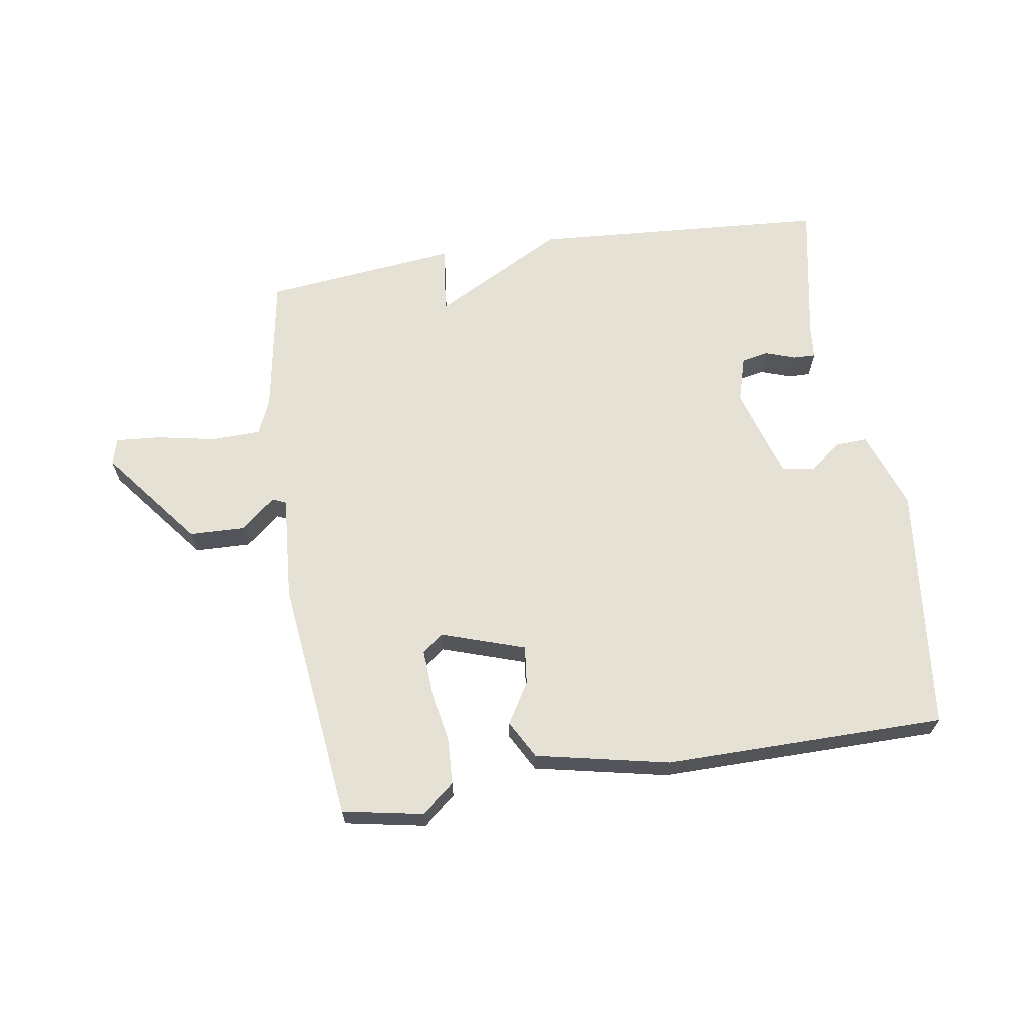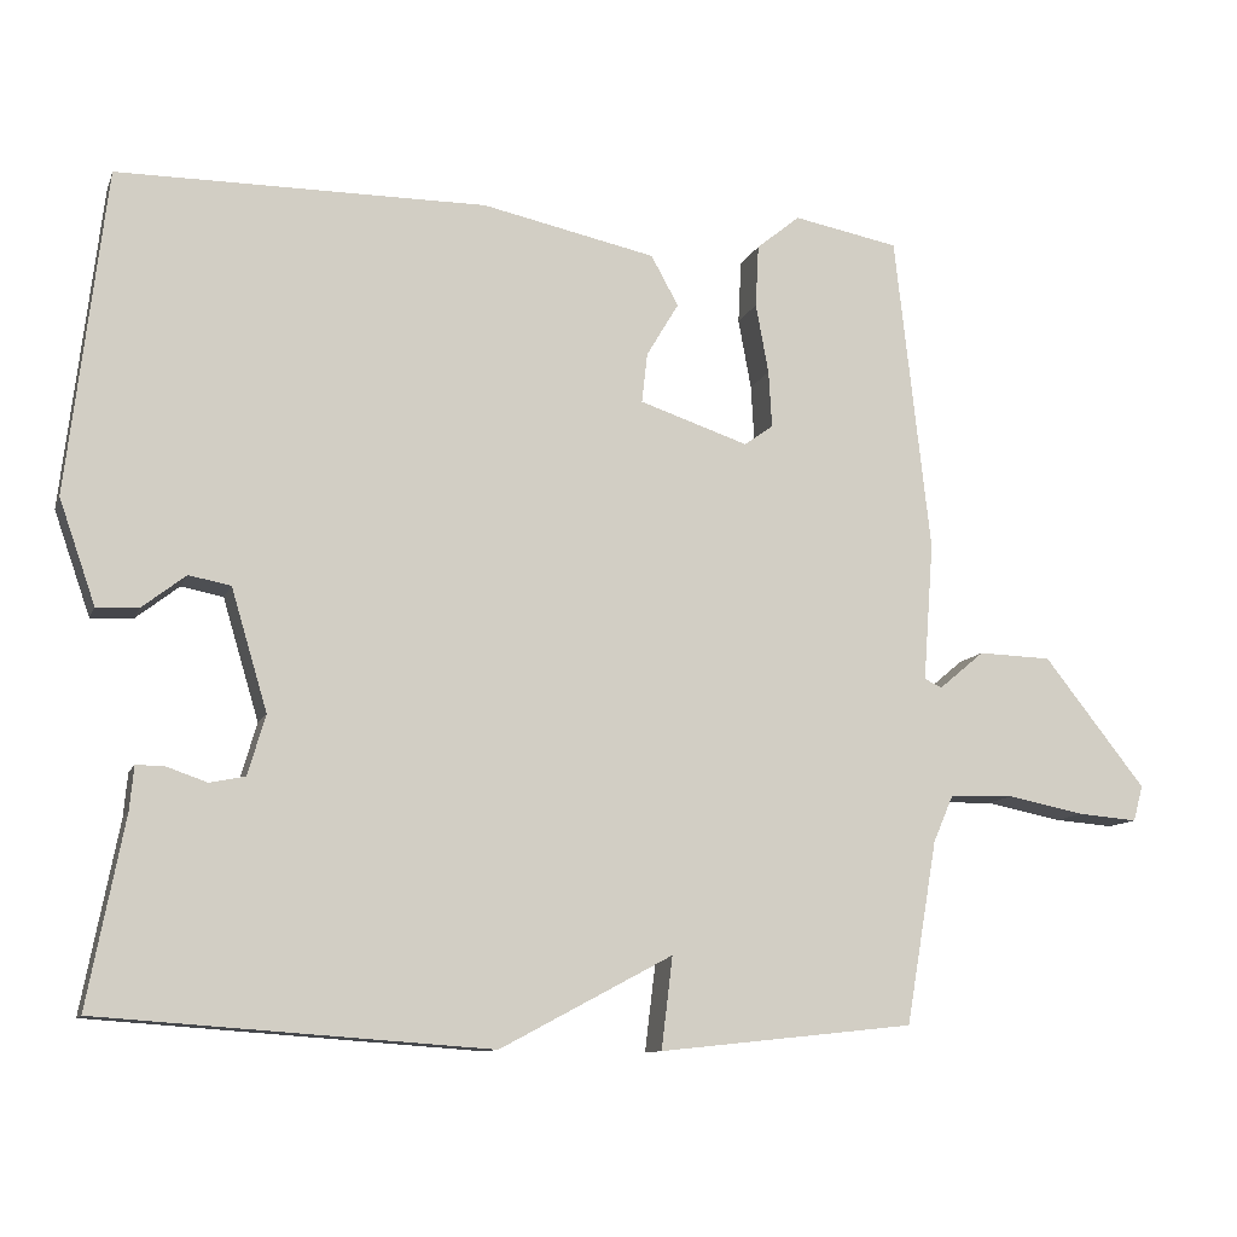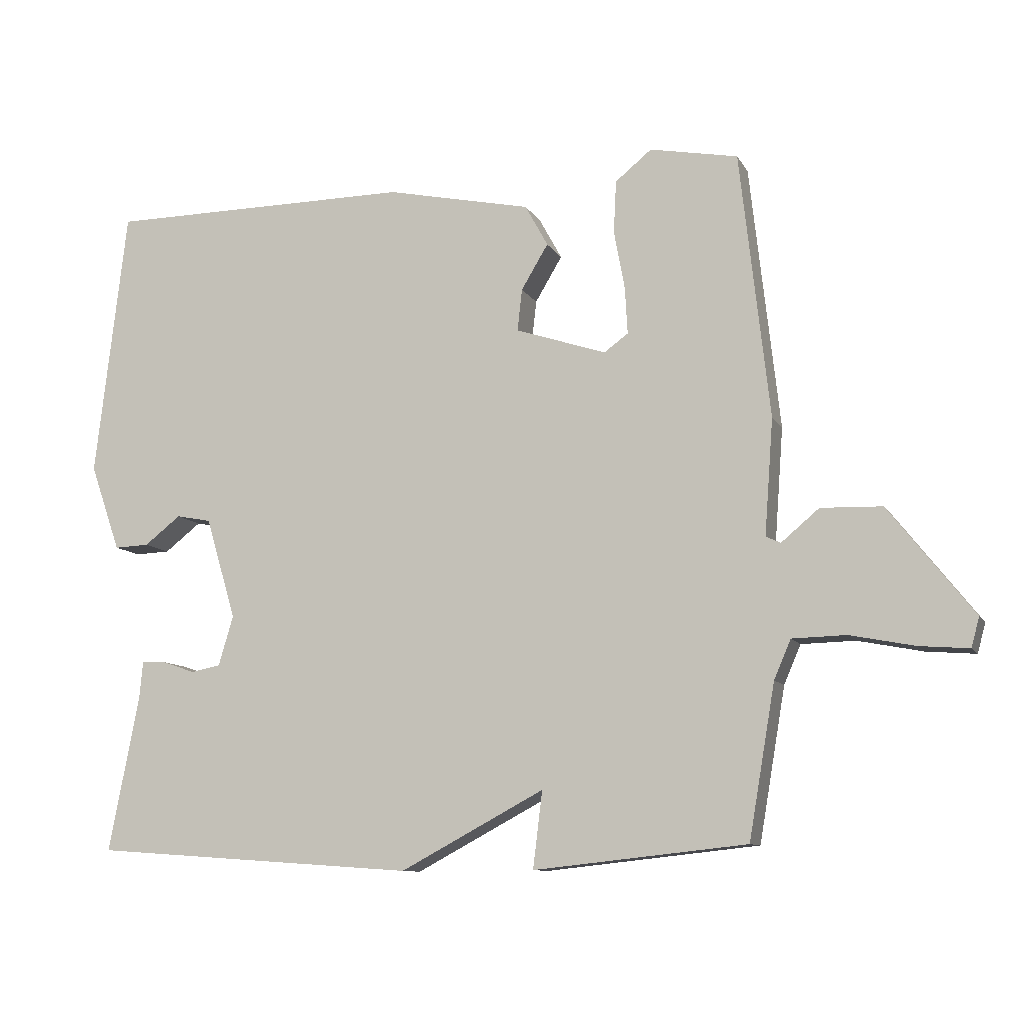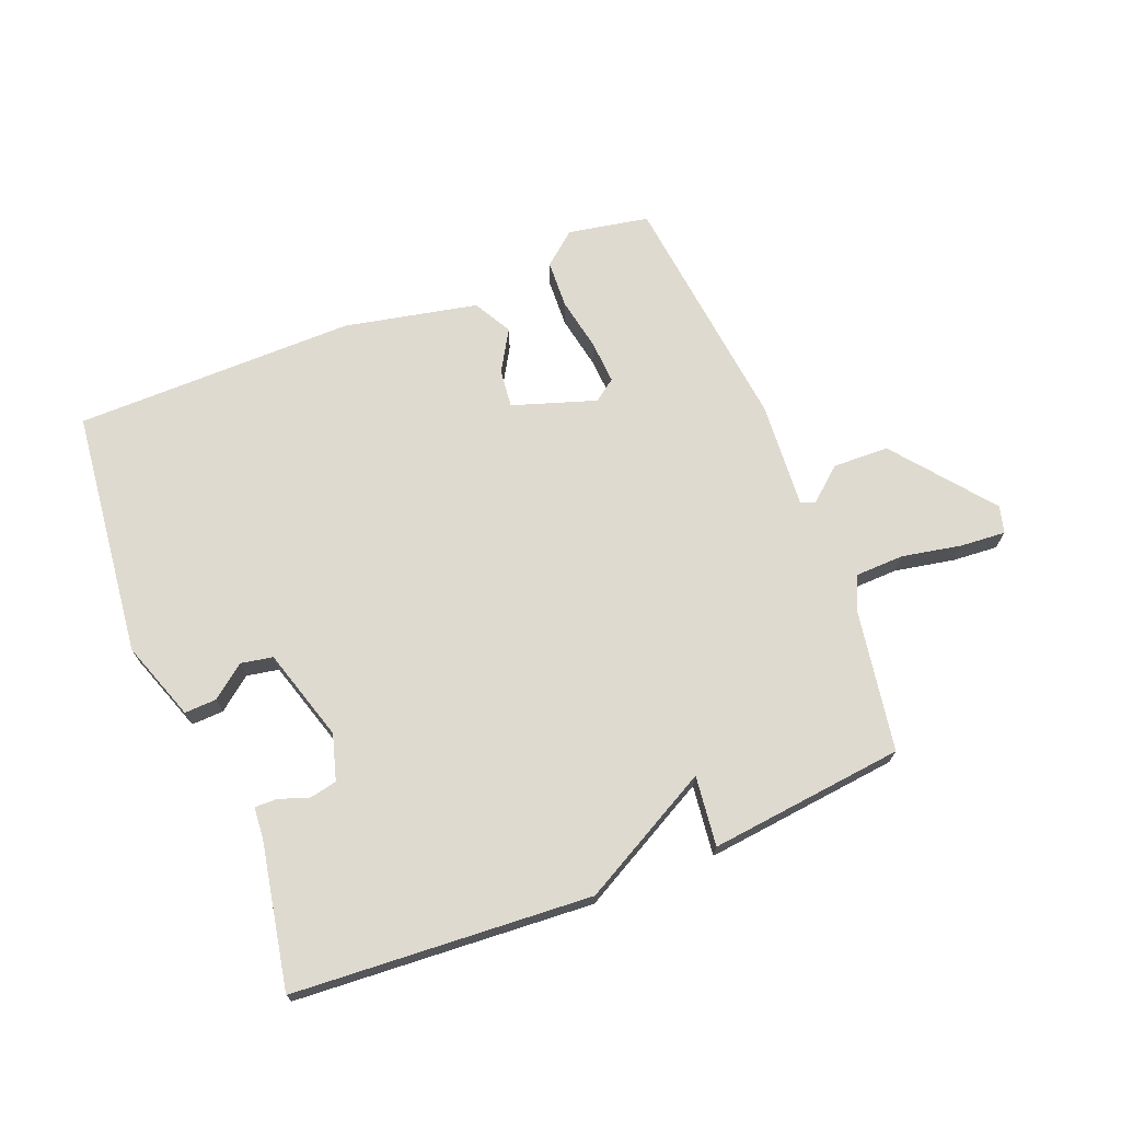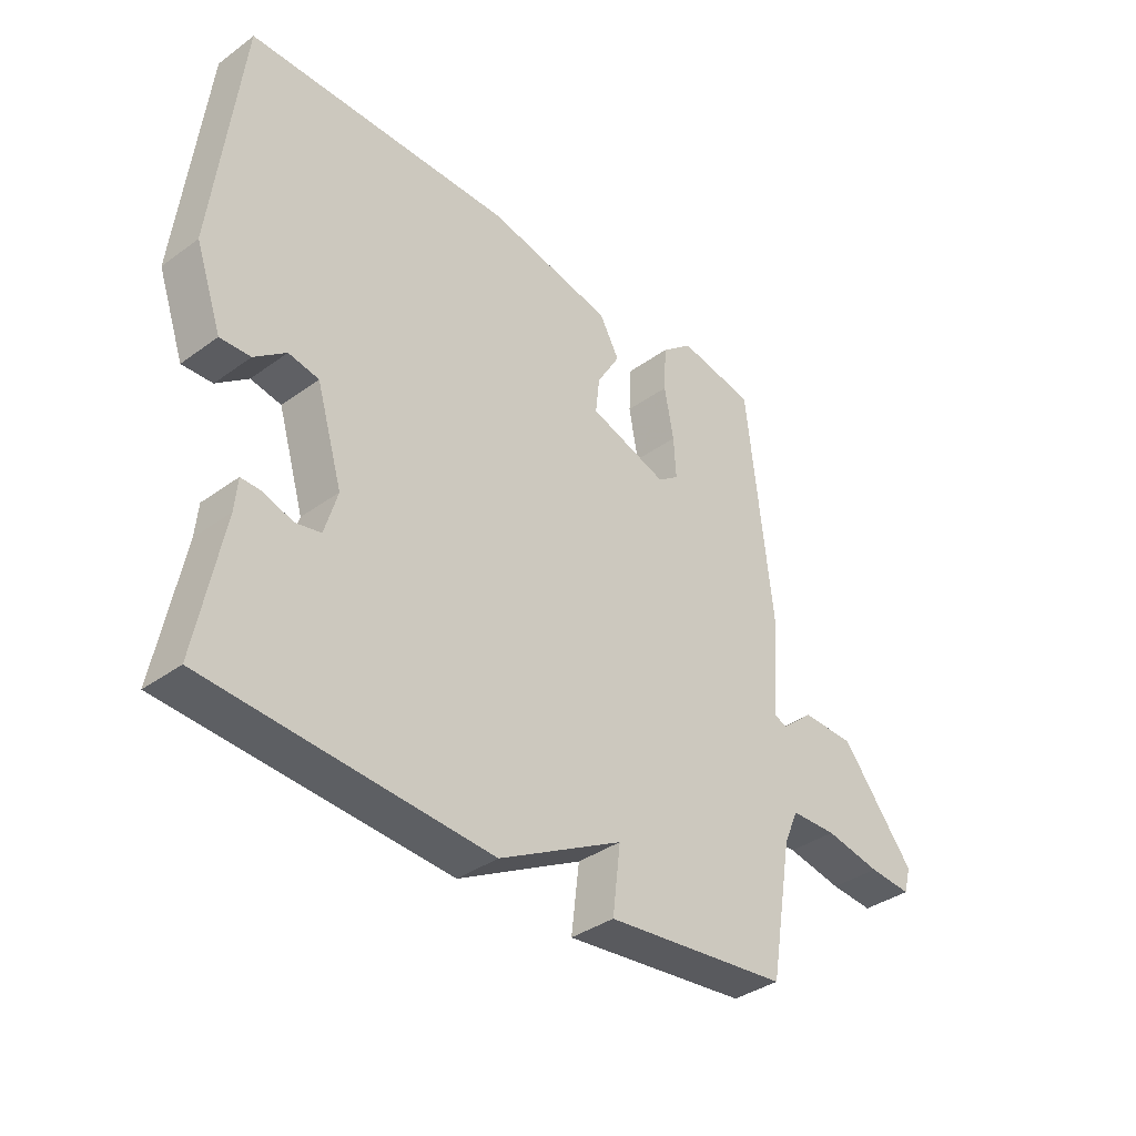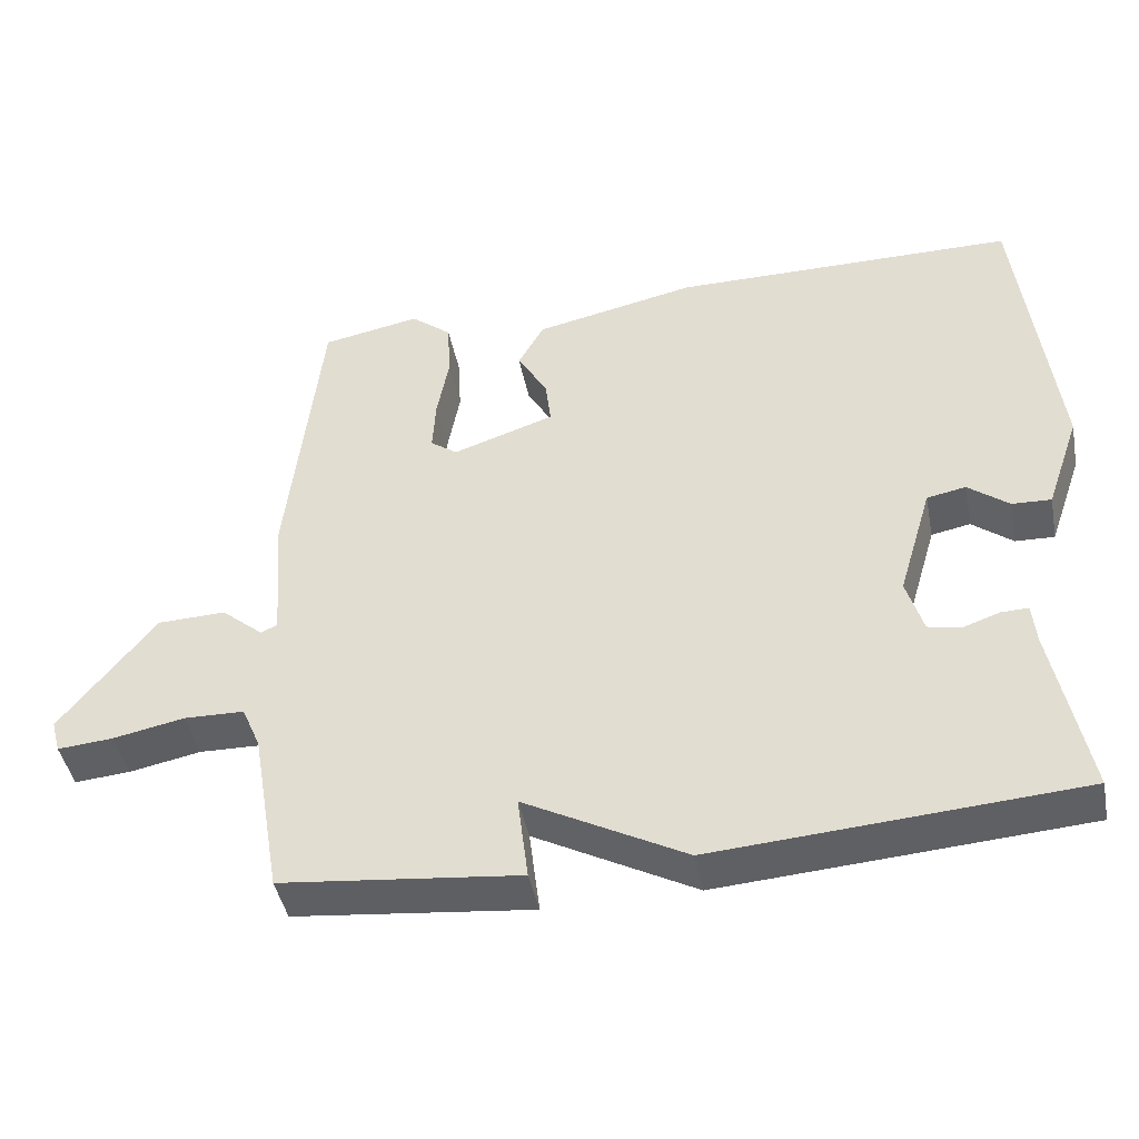
<metadata>
{"format":"obj","ext":"obj","renderer":"f3d","projection":"perspective","resolution":1024,"background":"white","views":[{"elev":65.0,"azim":-9.0,"up":"+Y"},{"elev":-10.8,"azim":164.1,"up":"+Z"},{"elev":-10.1,"azim":-161.5,"up":"+Z"},{"elev":70.6,"azim":158.1,"up":"+Y"},{"elev":-36.8,"azim":133.2,"up":"+Z"},{"elev":-43.9,"azim":11.1,"up":"+Z"}]}
</metadata>
<code>
v -0.5 0.07 -0.5
v -0.539 0.07 -0.273
v -0.564 0.07 -0.215
v -0.644 0.07 -0.213
v -0.74 0.07 -0.232
v -0.814 0.07 -0.238
v -0.826 0.07 -0.194
v -0.7 0.07 -0.034
v -0.609 0.07 -0.031
v -0.553 0.07 -0.078
v -0.531 0.07 -0.068
v -0.544 0.07 0.104
v -0.5 0.07 0.5
v -0.369 0.07 0.525
v -0.315 0.07 0.481
v -0.311 0.07 0.403
v -0.327 0.07 0.316
v -0.331 0.07 0.246
v -0.295 0.07 0.22
v -0.16 0.07 0.265
v -0.167 0.07 0.327
v -0.207 0.07 0.394
v -0.173 0.07 0.456
v 0.043 0.07 0.502
v 0.5 0.07 0.5
v 0.547 0.07 0.098
v 0.502 0.07 -0.031
v 0.45 0.07 -0.029
v 0.396 0.07 0.013
v 0.344 0.07 0.003
v 0.299 0.07 -0.148
v 0.321 0.07 -0.222
v 0.365 0.07 -0.231
v 0.414 0.07 -0.214
v 0.45 0.07 -0.213
v 0.455 0.07 -0.267
v 0.5 0.07 -0.5
v 0.017 0.07 -0.534
v -0.197 0.07 -0.42
v -0.183 0.07 -0.534
v -0.5 0 -0.5
v -0.539 0 -0.273
v -0.564 0 -0.215
v -0.644 0 -0.213
v -0.74 0 -0.232
v -0.814 0 -0.238
v -0.826 0 -0.194
v -0.7 0 -0.034
v -0.609 0 -0.031
v -0.553 0 -0.078
v -0.531 0 -0.068
v -0.544 0 0.104
v -0.5 0 0.5
v -0.369 0 0.525
v -0.315 0 0.481
v -0.311 0 0.403
v -0.327 0 0.316
v -0.331 0 0.246
v -0.295 0 0.22
v -0.16 0 0.265
v -0.167 0 0.327
v -0.207 0 0.394
v -0.173 0 0.456
v 0.043 0 0.502
v 0.5 0 0.5
v 0.547 0 0.098
v 0.502 0 -0.031
v 0.45 0 -0.029
v 0.396 0 0.013
v 0.344 0 0.003
v 0.299 0 -0.148
v 0.321 0 -0.222
v 0.365 0 -0.231
v 0.414 0 -0.214
v 0.45 0 -0.213
v 0.455 0 -0.267
v 0.5 0 -0.5
v 0.017 0 -0.534
v -0.197 0 -0.42
v -0.183 0 -0.534
f 39 40 1 2
f 36 37 38 39
f 36 39 2 3
f 33 34 35 36
f 32 33 36 3
f 31 32 3 4
f 30 31 4
f 27 28 29
f 26 27 29
f 25 26 29
f 24 25 29
f 23 24 29
f 23 29 30
f 22 23 30
f 21 22 30
f 20 21 30
f 19 20 30 4
f 15 16 17
f 14 15 17
f 13 14 17
f 12 13 17
f 11 12 17
f 11 17 18
f 8 9 10
f 7 8 10
f 6 7 10
f 5 6 10
f 4 5 10
f 4 10 11
f 19 4 11
f 11 18 19
f 42 41 80 79
f 79 78 77 76
f 43 42 79 76
f 76 75 74 73
f 43 76 73 72
f 44 43 72 71
f 44 71 70
f 69 68 67
f 69 67 66
f 69 66 65
f 69 65 64
f 69 64 63
f 70 69 63
f 70 63 62
f 70 62 61
f 70 61 60
f 44 70 60 59
f 57 56 55
f 57 55 54
f 57 54 53
f 57 53 52
f 57 52 51
f 58 57 51
f 50 49 48
f 50 48 47
f 50 47 46
f 50 46 45
f 50 45 44
f 51 50 44
f 51 44 59
f 59 58 51
f 1 41 42 2
f 2 42 43 3
f 3 43 44 4
f 4 44 45 5
f 5 45 46 6
f 6 46 47 7
f 7 47 48 8
f 8 48 49 9
f 9 49 50 10
f 10 50 51 11
f 11 51 52 12
f 12 52 53 13
f 13 53 54 14
f 14 54 55 15
f 15 55 56 16
f 16 56 57 17
f 17 57 58 18
f 18 58 59 19
f 19 59 60 20
f 20 60 61 21
f 21 61 62 22
f 22 62 63 23
f 23 63 64 24
f 24 64 65 25
f 25 65 66 26
f 26 66 67 27
f 27 67 68 28
f 28 68 69 29
f 29 69 70 30
f 30 70 71 31
f 31 71 72 32
f 32 72 73 33
f 33 73 74 34
f 34 74 75 35
f 35 75 76 36
f 36 76 77 37
f 37 77 78 38
f 38 78 79 39
f 39 79 80 40
f 40 80 41 1

</code>
